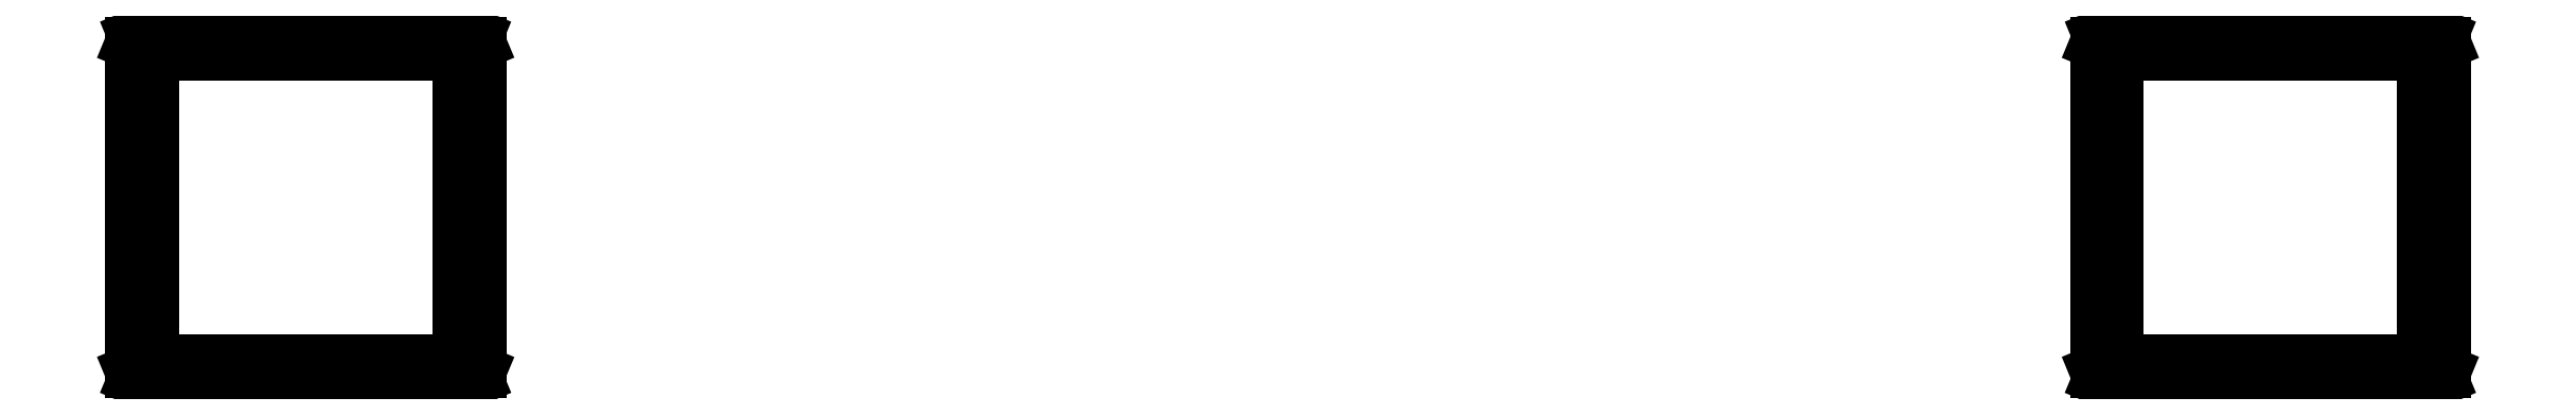
<metadata>
{"format":"dxf","ext":"dxf","renderer":"ezdxf+matplotlib","layout":"modelspace","background":"white","min_lineweight":24,"dpi":150}
</metadata>
<code>
0
SECTION
2
ENTITIES
0
LINE
8
BLACK
10
2.775
20
-3.4
11
2.776
21
-3.401
0
LINE
8
BLACK
10
2.776
20
-3.401
11
2.777
21
-3.403
0
LINE
8
BLACK
10
2.777
20
-3.403
11
2.777
21
-3.477
0
LINE
8
BLACK
10
2.777
20
-3.477
11
2.776
21
-3.479
0
LINE
8
BLACK
10
2.776
20
-3.479
11
2.775
21
-3.48
0
LINE
8
BLACK
10
2.775
20
-3.48
11
2.7
21
-3.48
0
LINE
8
BLACK
10
2.7
20
-3.48
11
2.698
21
-3.479
0
LINE
8
BLACK
10
2.698
20
-3.479
11
2.698
21
-3.477
0
LINE
8
BLACK
10
2.698
20
-3.477
11
2.698
21
-3.403
0
LINE
8
BLACK
10
2.698
20
-3.403
11
2.698
21
-3.401
0
LINE
8
BLACK
10
2.698
20
-3.401
11
2.7
21
-3.4
0
LINE
8
BLACK
10
2.7
20
-3.4
11
2.775
21
-3.4
0
LINE
8
BLACK
10
2.702
20
-3.405
11
2.702
21
-3.475
0
LINE
8
BLACK
10
2.702
20
-3.475
11
2.772
21
-3.475
0
LINE
8
BLACK
10
2.772
20
-3.475
11
2.772
21
-3.405
0
LINE
8
BLACK
10
2.772
20
-3.405
11
2.702
21
-3.405
0
LINE
8
BLACK
10
3.224
20
-3.4
11
3.225
21
-3.401
0
LINE
8
BLACK
10
3.225
20
-3.401
11
3.226
21
-3.403
0
LINE
8
BLACK
10
3.226
20
-3.403
11
3.226
21
-3.477
0
LINE
8
BLACK
10
3.226
20
-3.477
11
3.225
21
-3.479
0
LINE
8
BLACK
10
3.225
20
-3.479
11
3.224
21
-3.48
0
LINE
8
BLACK
10
3.224
20
-3.48
11
3.149
21
-3.48
0
LINE
8
BLACK
10
3.149
20
-3.48
11
3.147
21
-3.479
0
LINE
8
BLACK
10
3.147
20
-3.479
11
3.146
21
-3.477
0
LINE
8
BLACK
10
3.146
20
-3.477
11
3.146
21
-3.403
0
LINE
8
BLACK
10
3.146
20
-3.403
11
3.147
21
-3.401
0
LINE
8
BLACK
10
3.147
20
-3.401
11
3.149
21
-3.4
0
LINE
8
BLACK
10
3.149
20
-3.4
11
3.224
21
-3.4
0
LINE
8
BLACK
10
3.151
20
-3.405
11
3.151
21
-3.475
0
LINE
8
BLACK
10
3.151
20
-3.475
11
3.221
21
-3.475
0
LINE
8
BLACK
10
3.221
20
-3.475
11
3.221
21
-3.405
0
LINE
8
BLACK
10
3.221
20
-3.405
11
3.151
21
-3.405
0
ENDSEC
0
EOF

</code>
